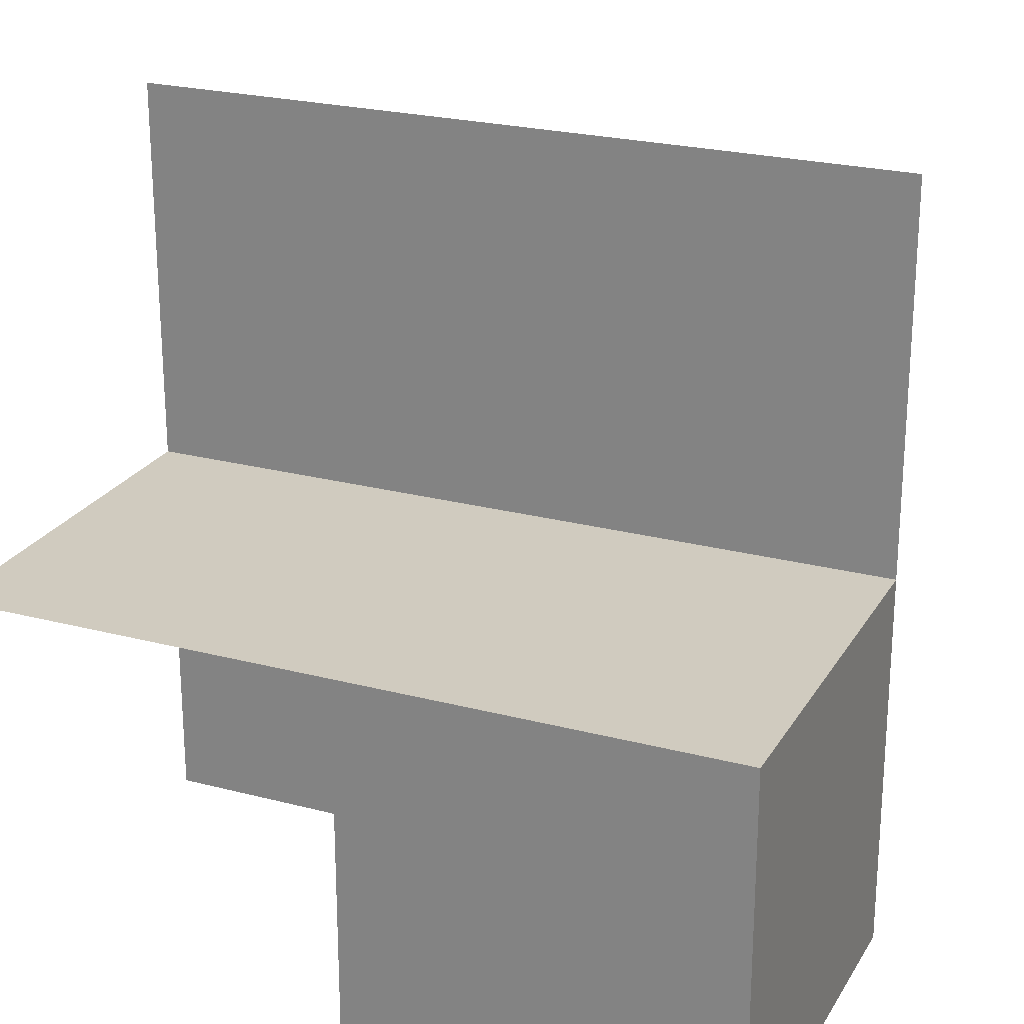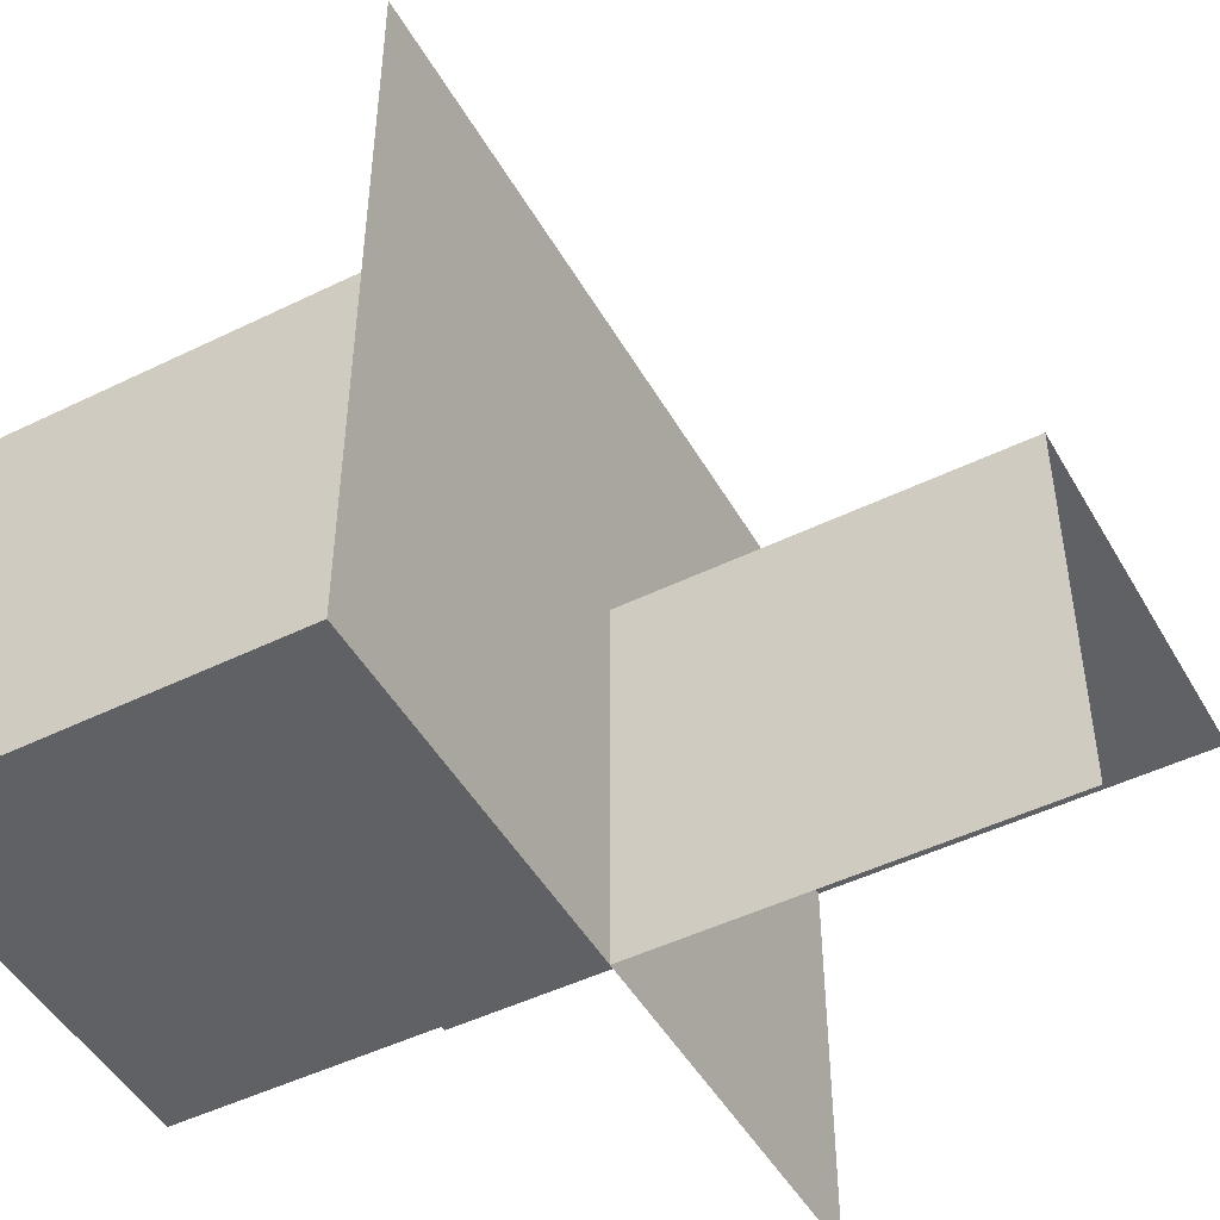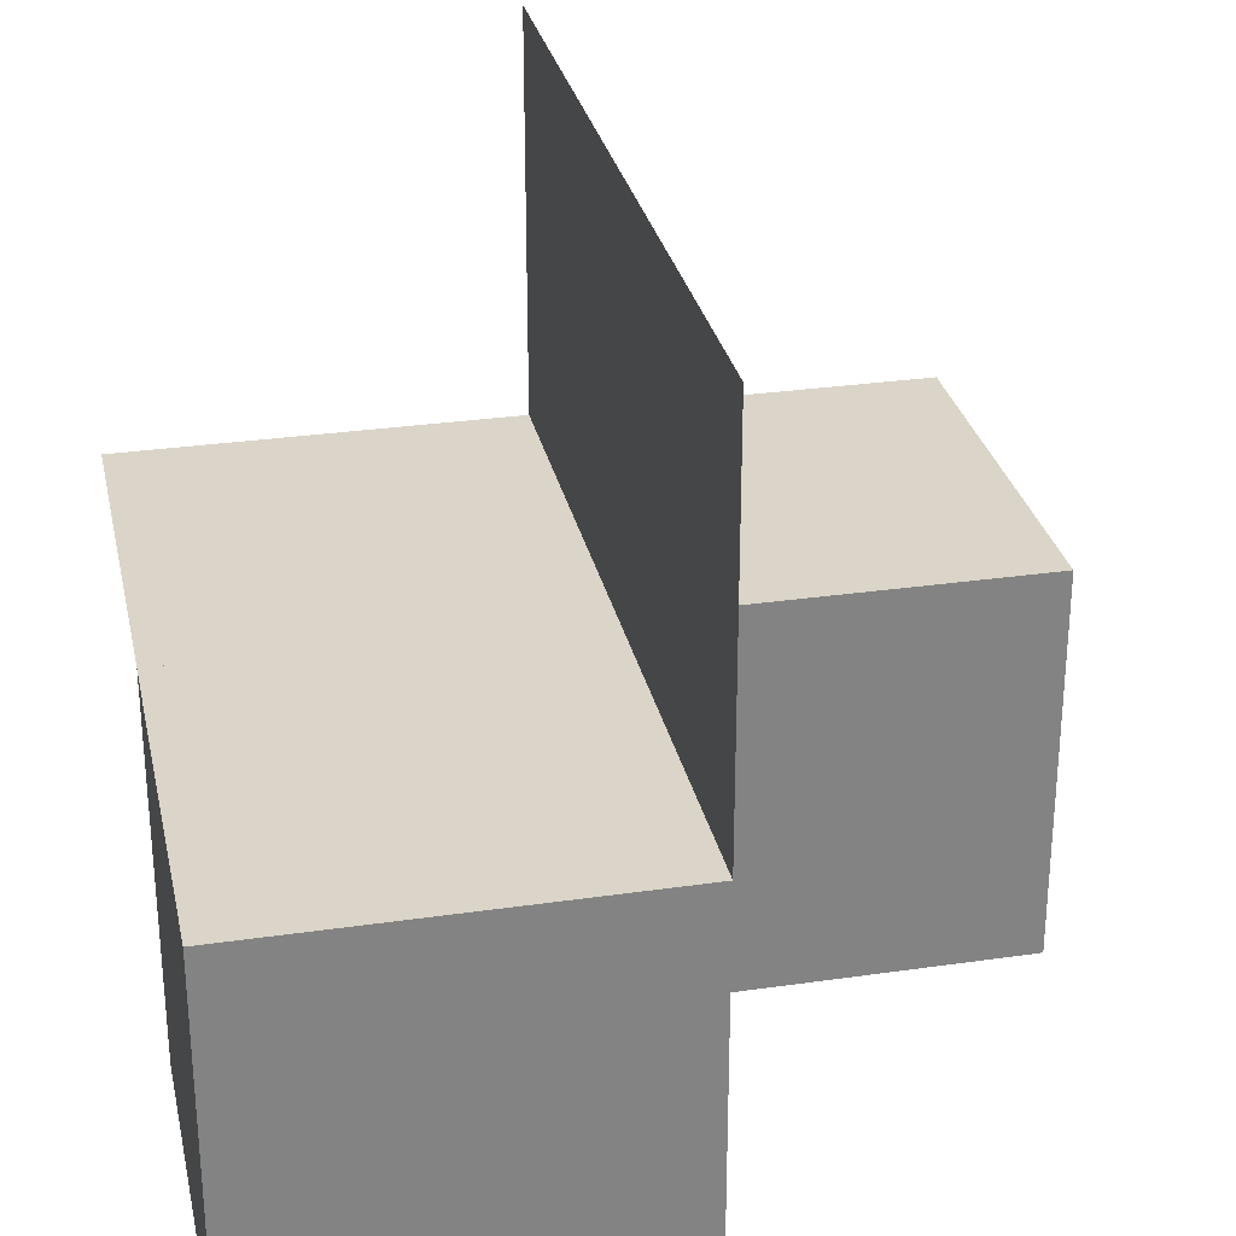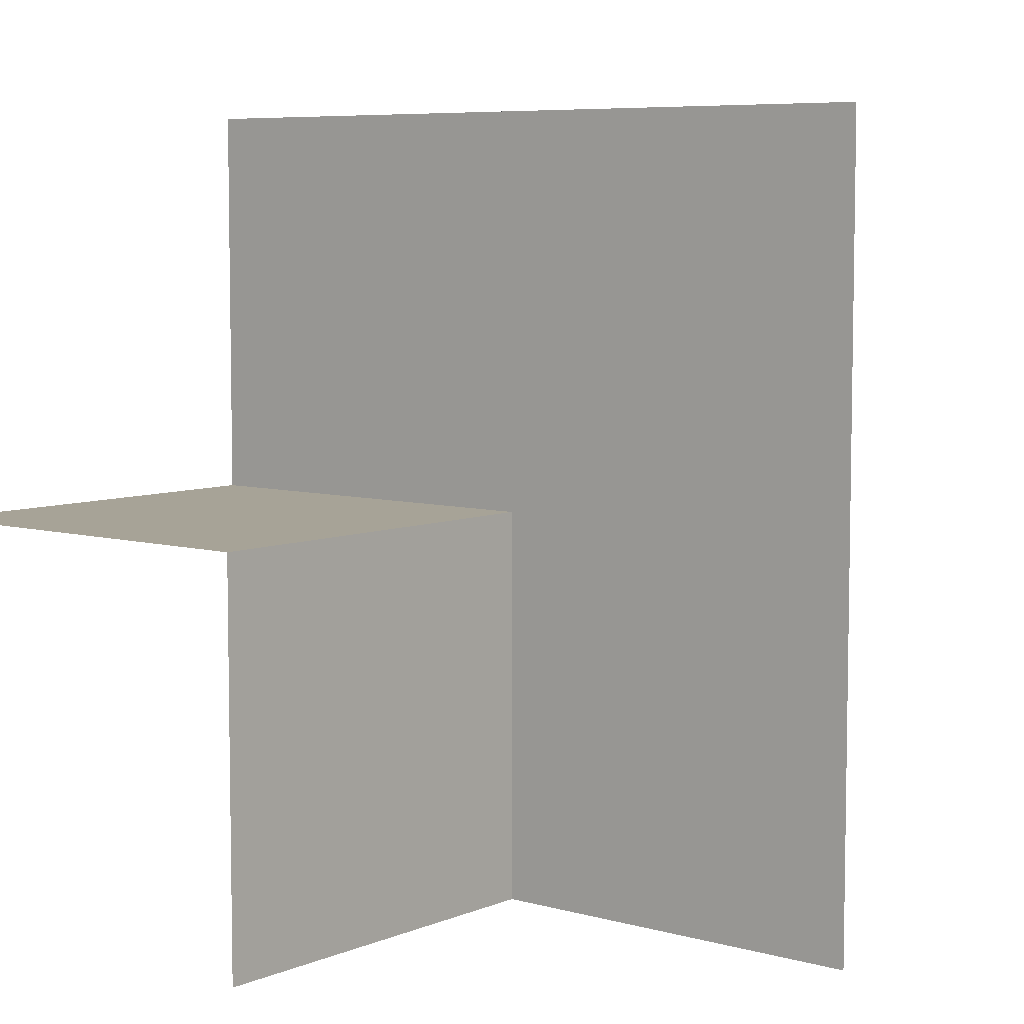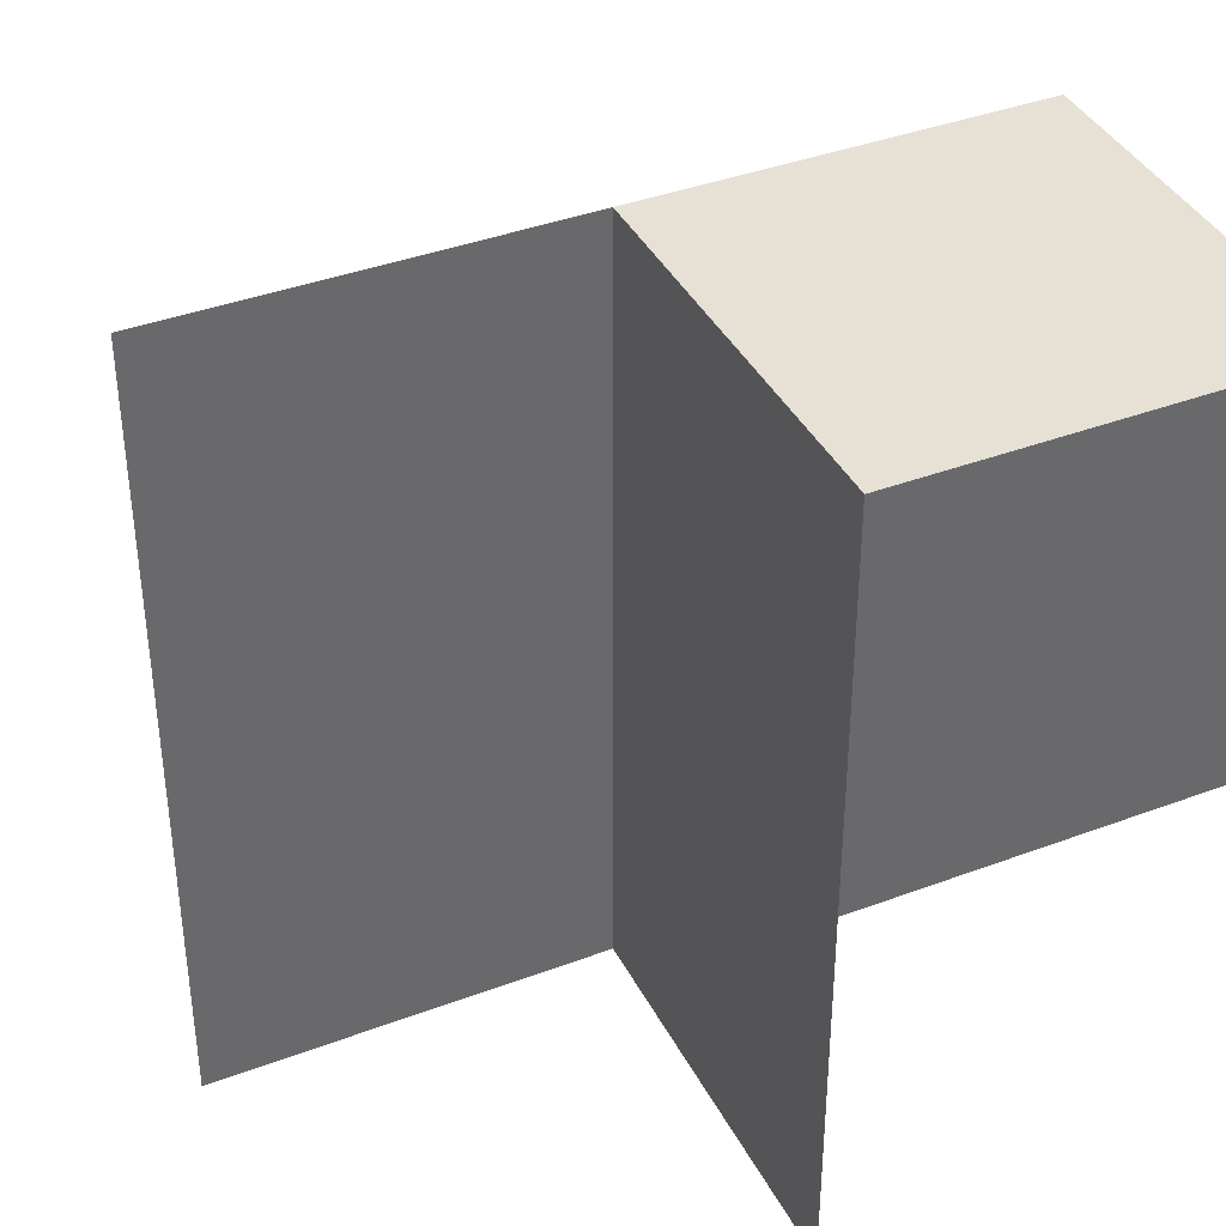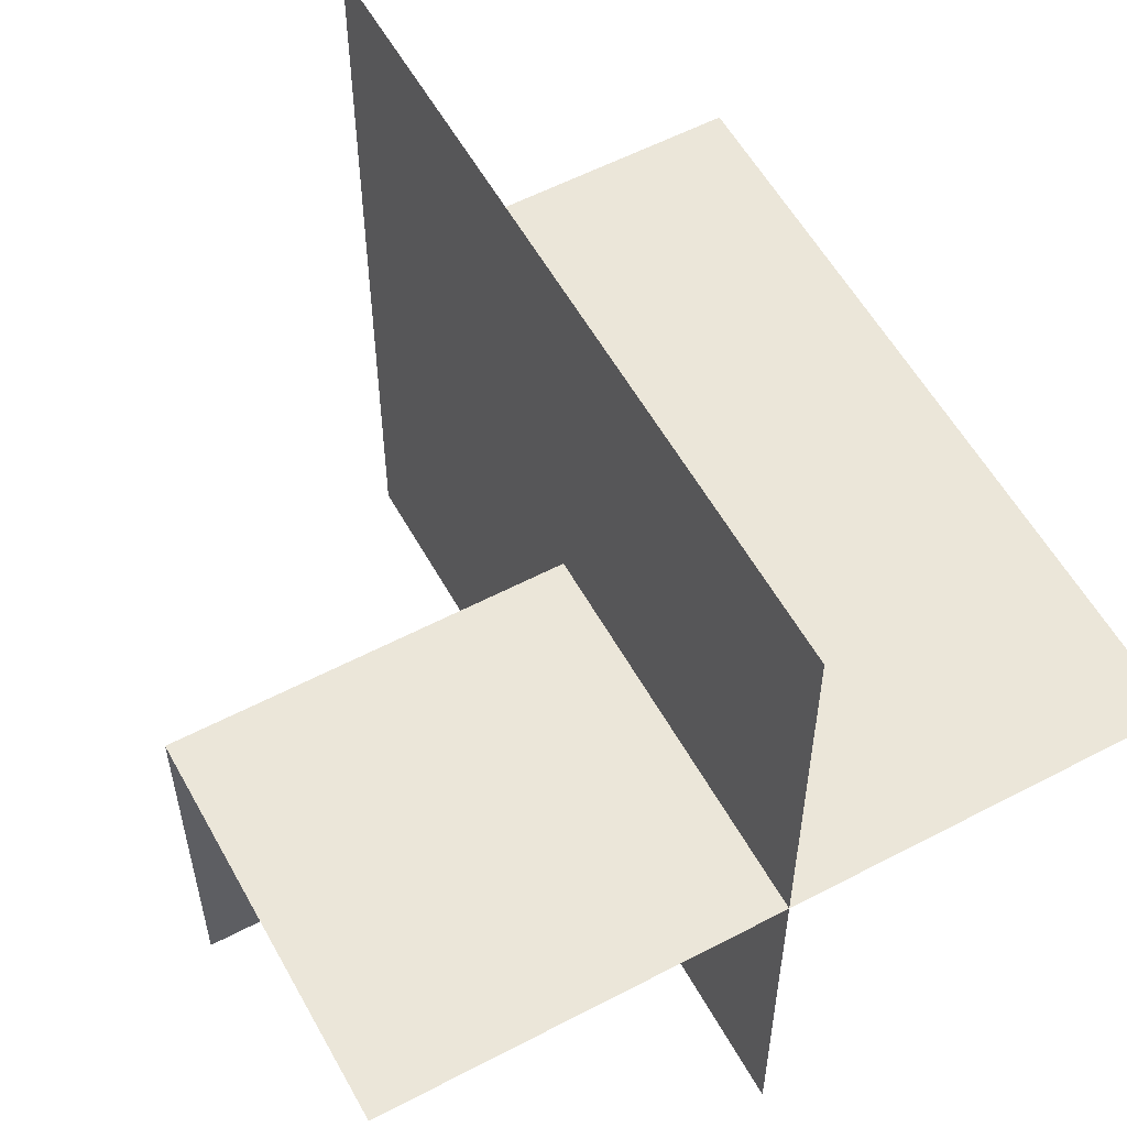
<metadata>
{"format":"obj","ext":"obj","renderer":"f3d","projection":"perspective","resolution":1024,"background":"white","views":[{"elev":23.7,"azim":113.7,"up":"+Z"},{"elev":-48.1,"azim":-151.3,"up":"+Z"},{"elev":29.3,"azim":167.9,"up":"+Z"},{"elev":6.7,"azim":-50.5,"up":"+Y"},{"elev":39.3,"azim":64.9,"up":"+Y"},{"elev":56.8,"azim":-28.7,"up":"+Z"}]}
</metadata>
<code>
v 0 0 0
v 0 0 -0.5
v 0 0 0.5
v 0 -0.5 0
v 0 -0.5 -0.5
v 0 -0.5 0.5
v 0 0.5 0
v 0 0.5 -0.5
v 0 0.5 0.5
v -0.5 0 0
v -0.5 0 -0.5
v -0.5 -0.5 0
v 0.5 0 0
v 0.5 0 -0.5
v 0.5 -0.5 0
v 0.5 0.5 0
v 0.5 0.5 -0.5
f 3 6 4
f 4 12 10
f 4 1 3
f 10 1 4
f 11 2 1
f 1 10 11
f 2 5 4
f 4 15 13
f 4 1 2
f 13 1 4
f 17 14 13
f 13 16 17
f 14 2 1
f 1 13 14
f 2 8 7
f 7 1 2
f 8 17 16
f 16 7 8
f 14 17 8
f 8 2 14
f 13 7 16
f 7 13 1
f 7 1 3
f 3 9 7

</code>
